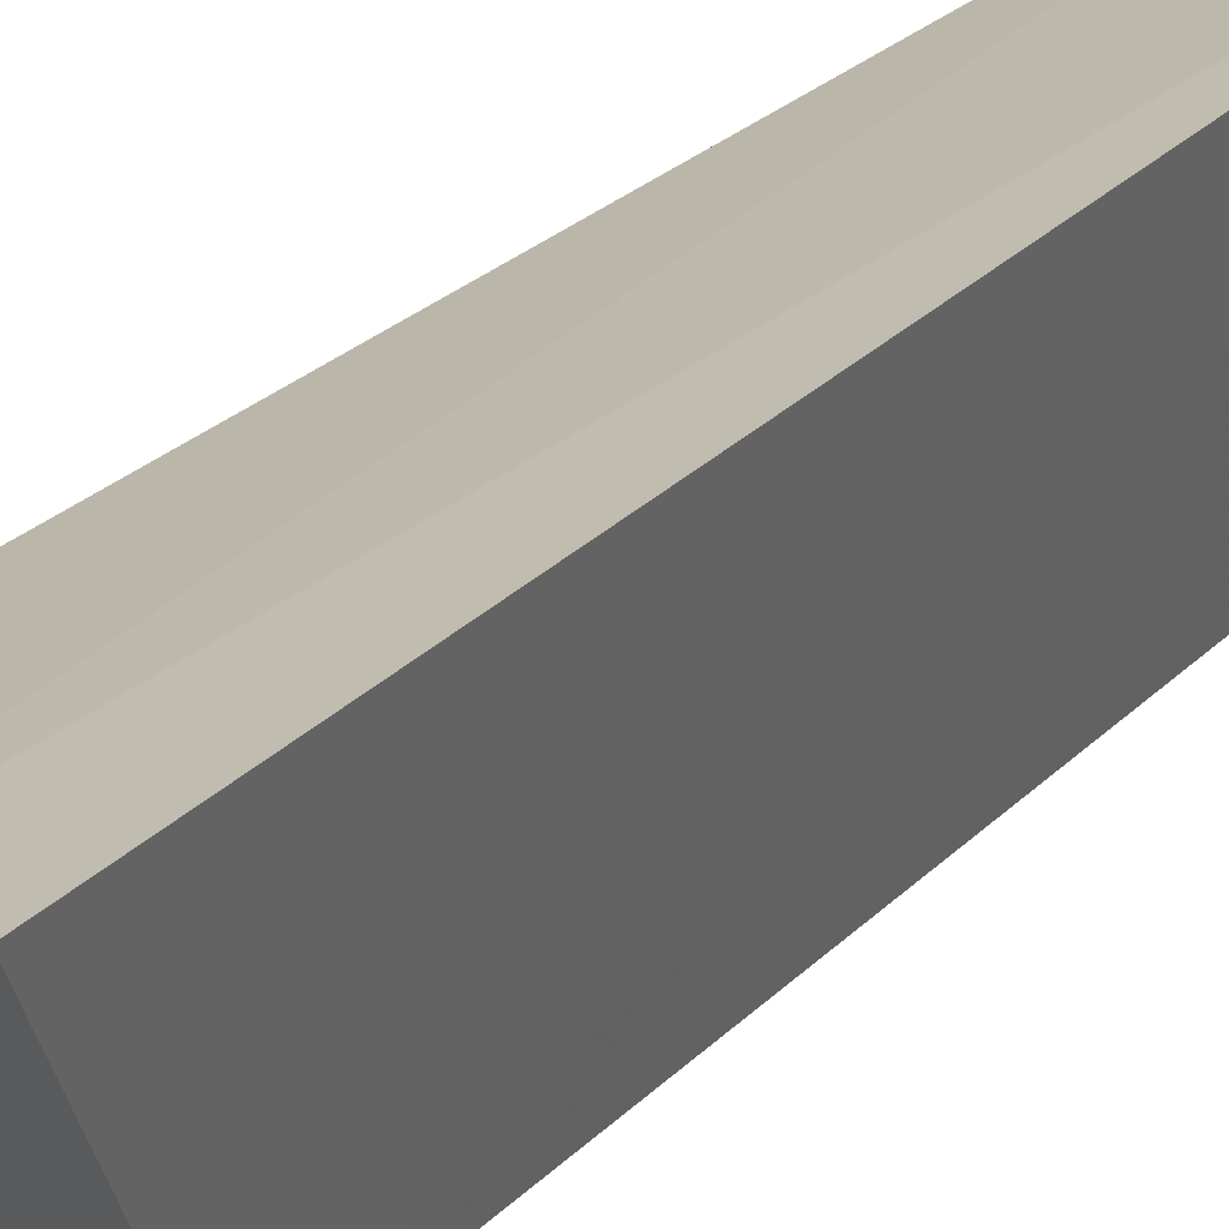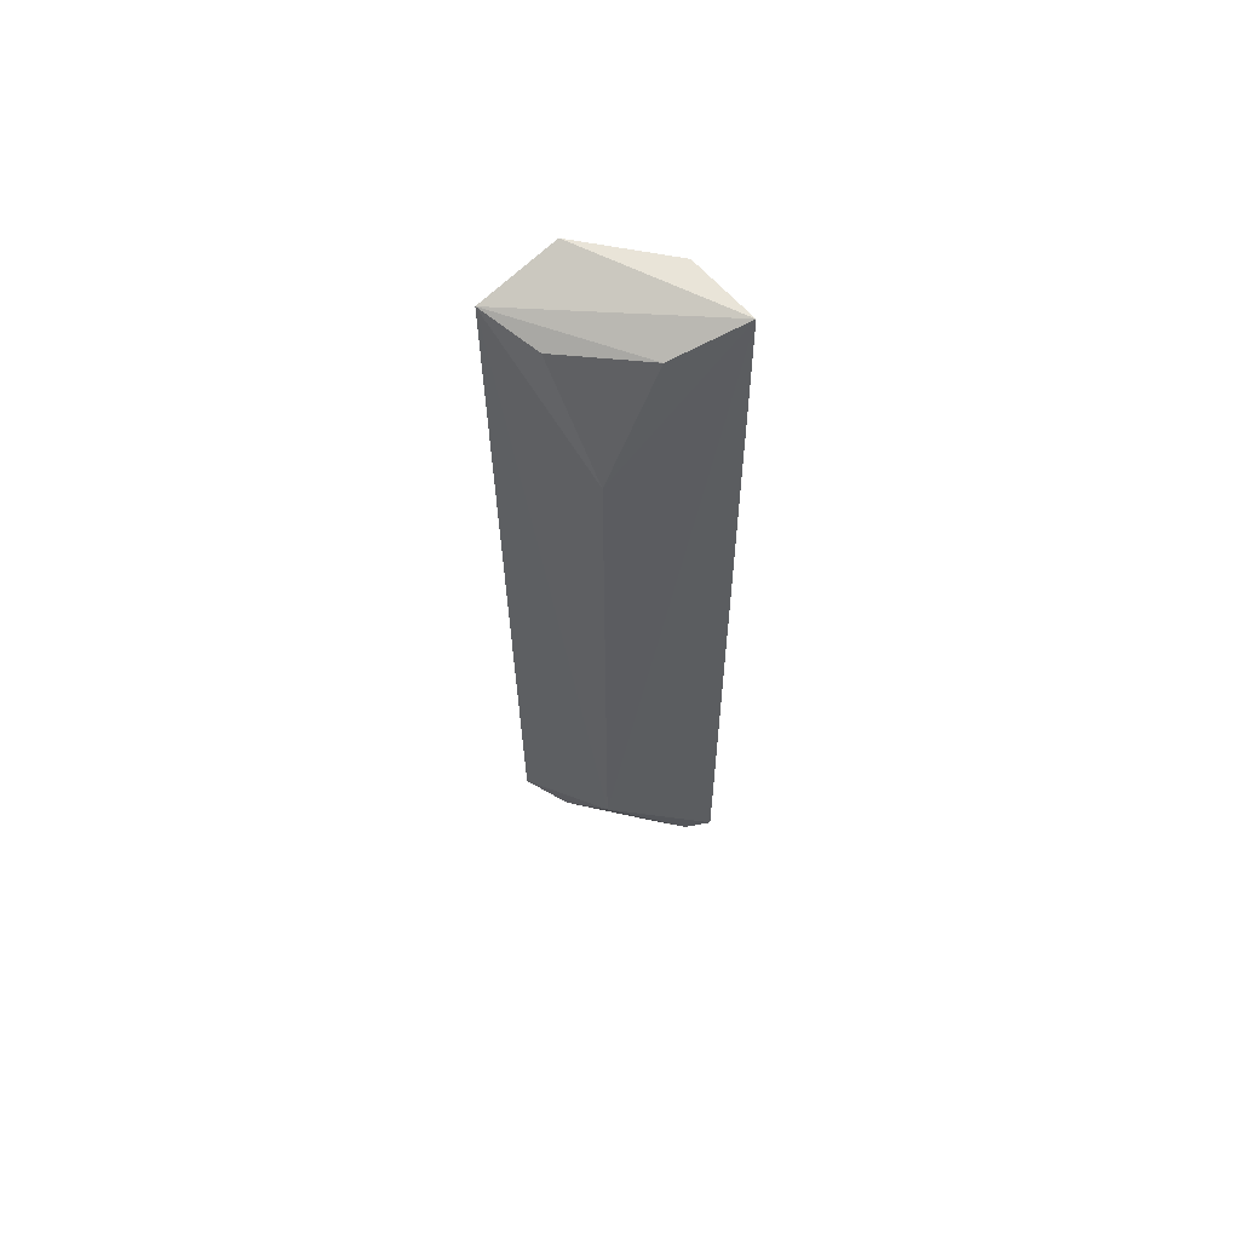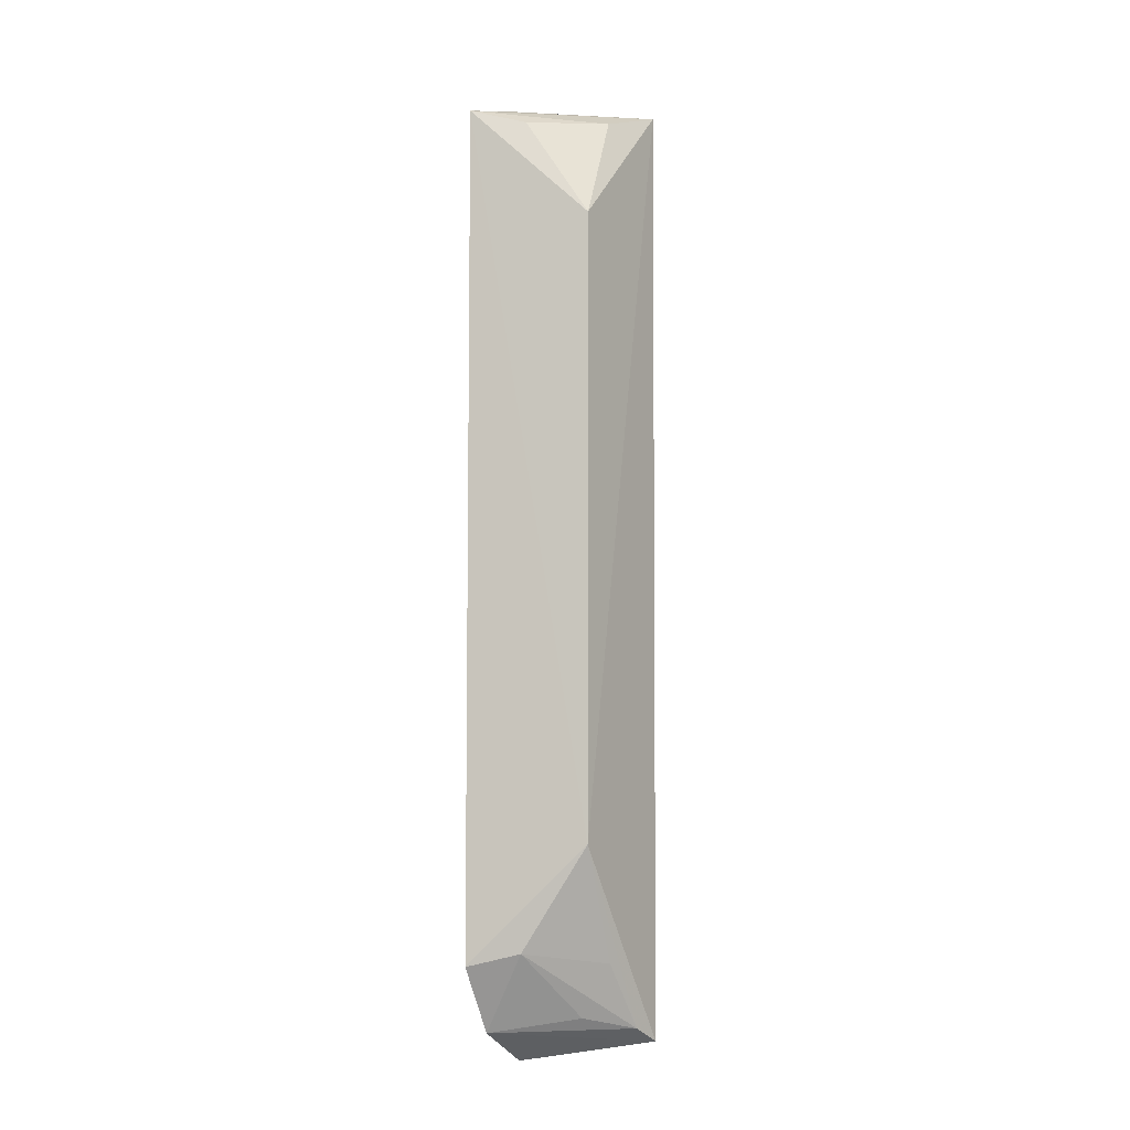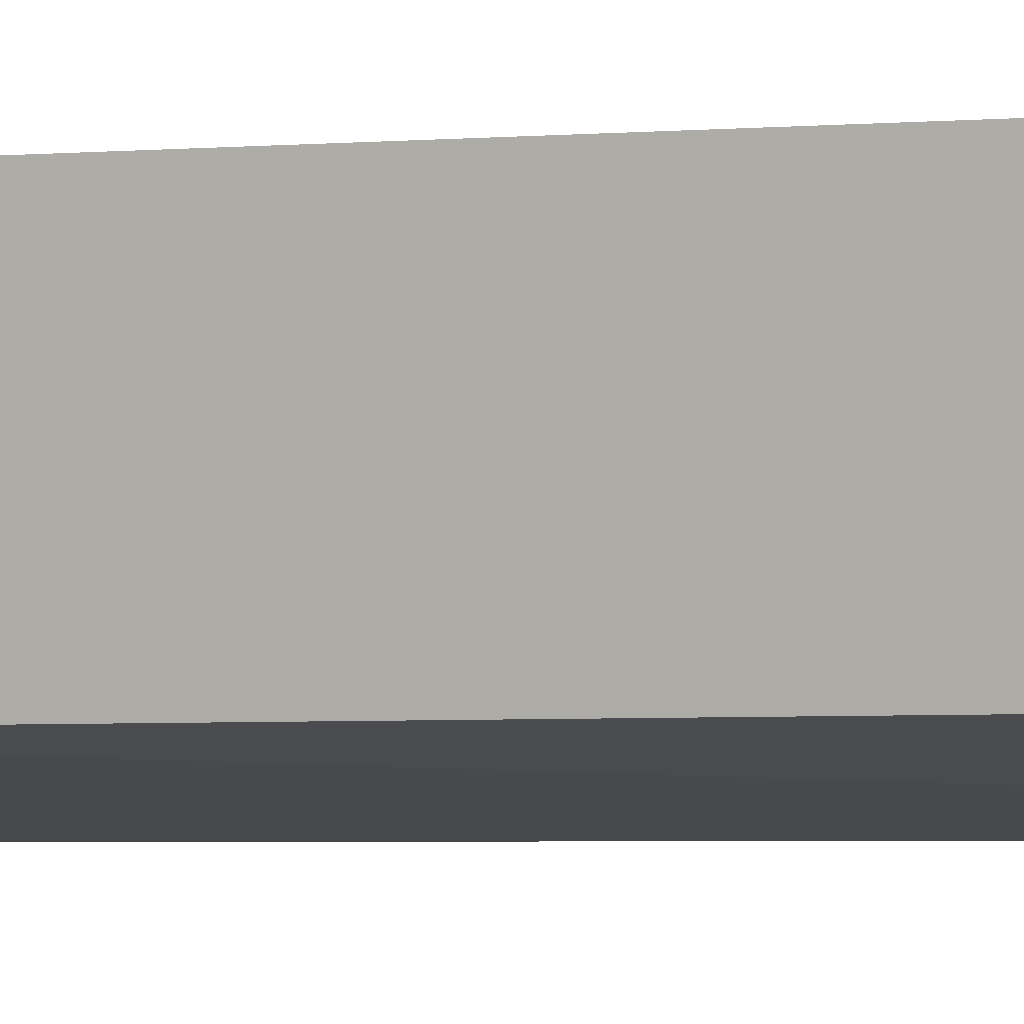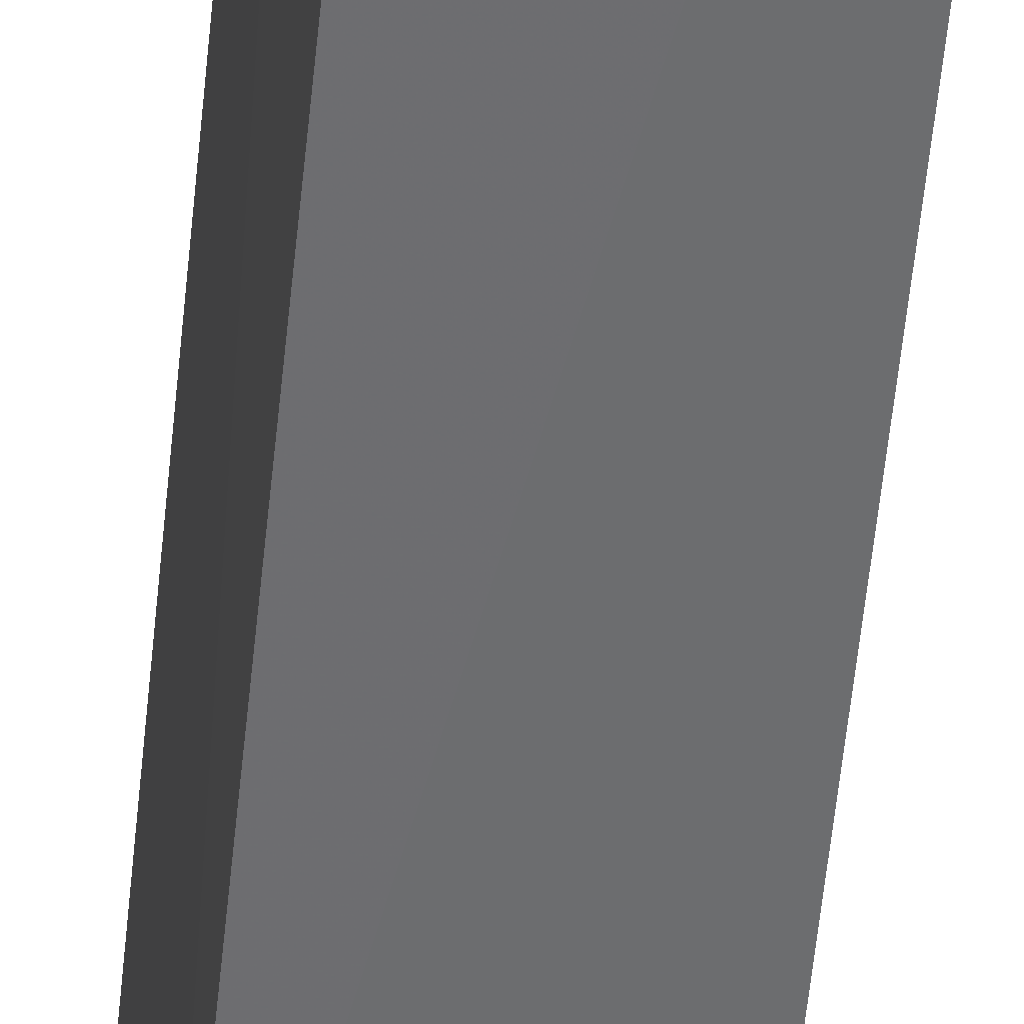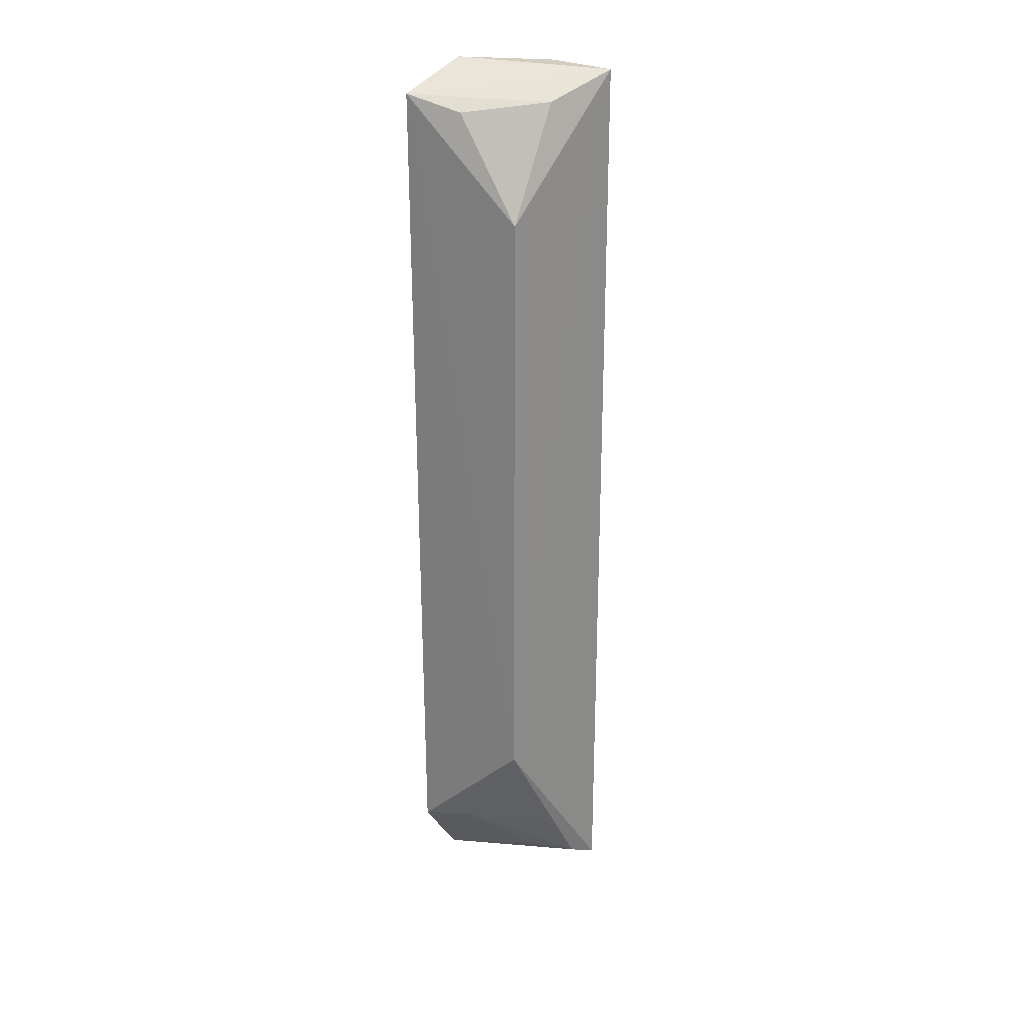
<metadata>
{"format":"obj","ext":"obj","renderer":"f3d","projection":"perspective","resolution":1024,"background":"white","views":[{"elev":17.5,"azim":23.0,"up":"+Z"},{"elev":61.8,"azim":141.5,"up":"+Y"},{"elev":-9.2,"azim":113.2,"up":"+Y"},{"elev":-3.9,"azim":108.5,"up":"+Z"},{"elev":-55.0,"azim":174.0,"up":"+Z"},{"elev":25.2,"azim":129.1,"up":"+Y"}]}
</metadata>
<code>
v -0.03129 -0.1415 -0.004243
v -0.002598 -0.1159 -0.002034
v -0.01463 -0.1332 -0.002465
v -0.02057 0.1206 -0.003703
v -0.03883 0.119 -0.04132
v -0.0009804 0.1135 -0.002258
v -0.03788 0.1195 -0.02286
v -0.04181 -0.1361 -0.03903
v -0.006466 0.082 -0.03478
v -0.03405 -0.1323 -0.0367
v -0.03788 -0.1078 -0.02286
v -0.007251 -0.08511 -0.03399
v -0.02174 0.1122 -0.03465
v -0.006627 -0.1126 -0.01577
v -0.005812 0.1097 -0.0168
v -0.02451 -0.1295 -0.02523
v -0.02253 -0.1153 -0.03386
f 1 3 4
f 6 3 2
f 6 4 3
f 6 5 4
f 7 1 4
f 7 4 5
f 8 3 1
f 8 7 5
f 10 3 8
f 11 8 1
f 11 1 7
f 11 7 8
f 12 9 6
f 12 6 2
f 12 10 8
f 12 8 5
f 12 5 9
f 13 9 5
f 13 5 6
f 14 2 3
f 14 12 2
f 15 13 6
f 15 6 9
f 15 9 13
f 16 14 3
f 16 3 10
f 16 10 14
f 17 14 10
f 17 10 12
f 17 12 14

</code>
